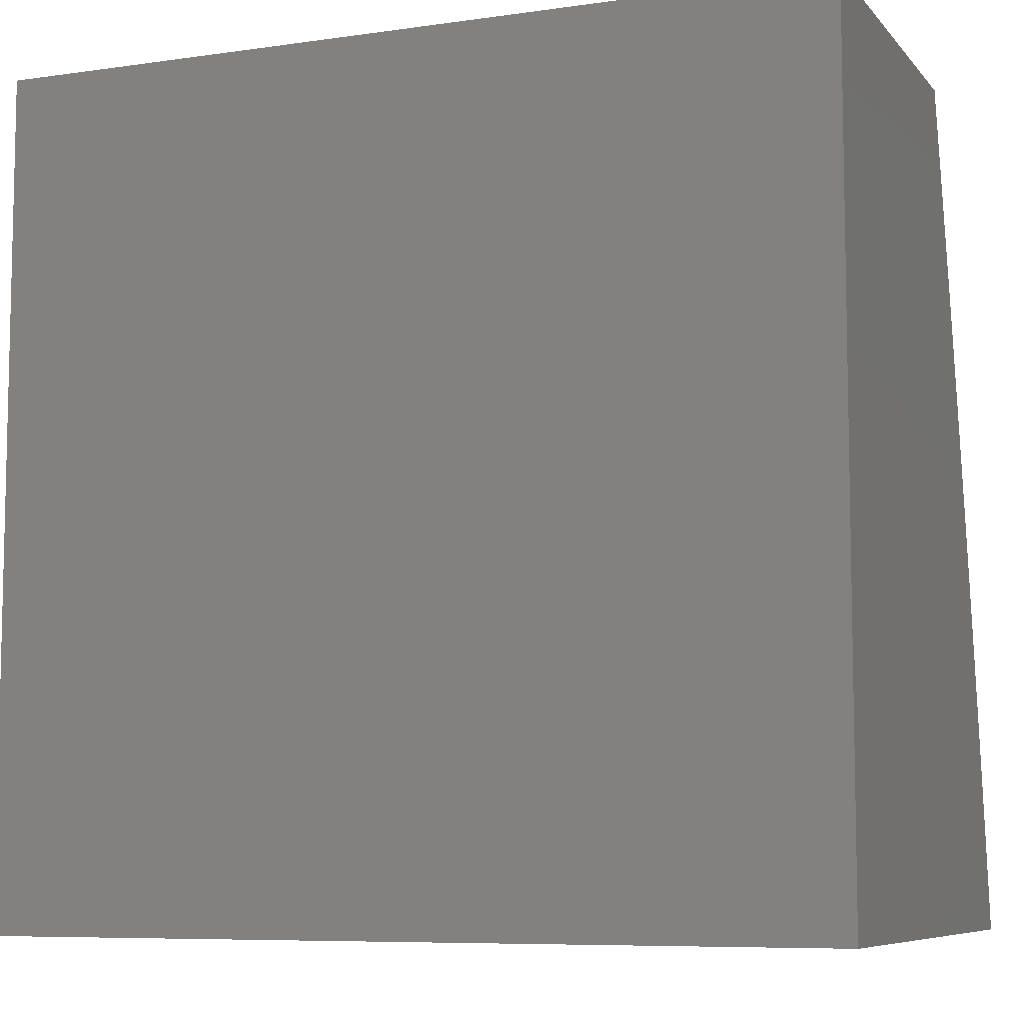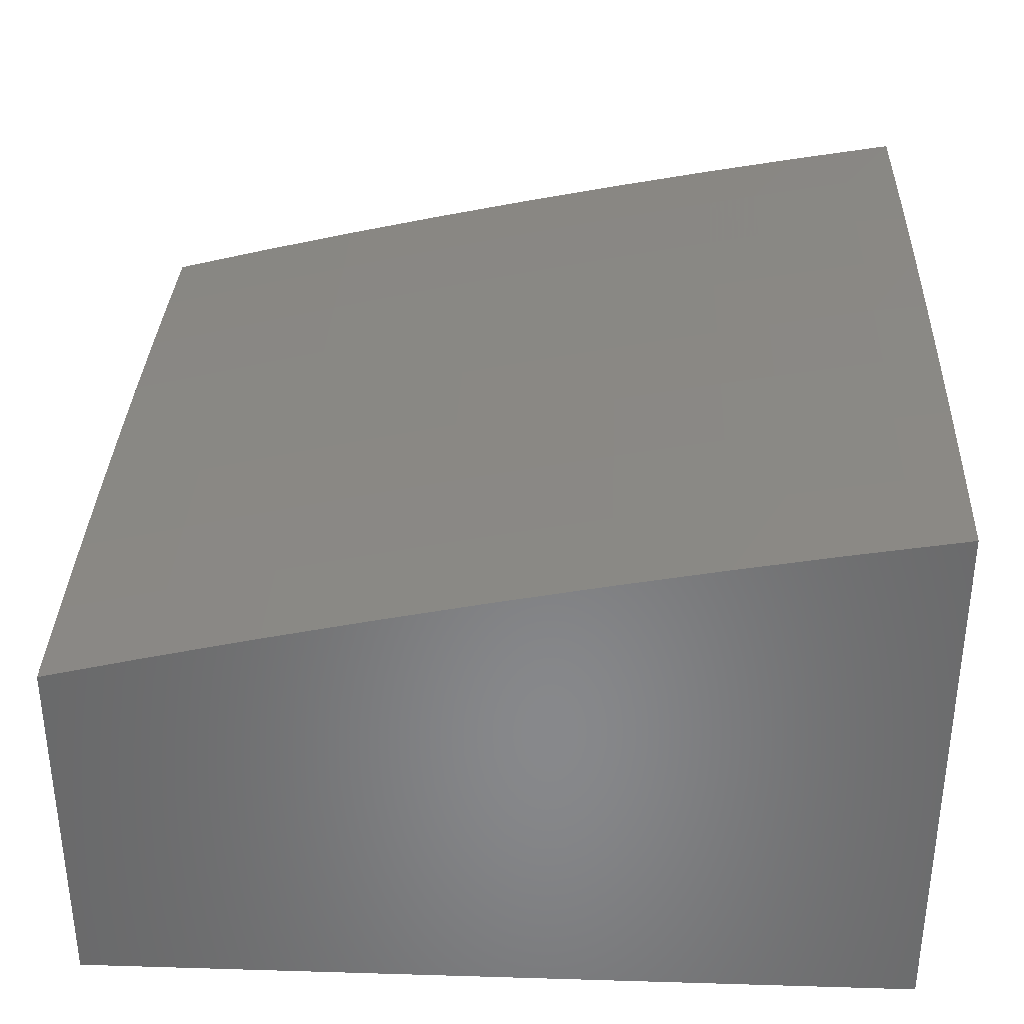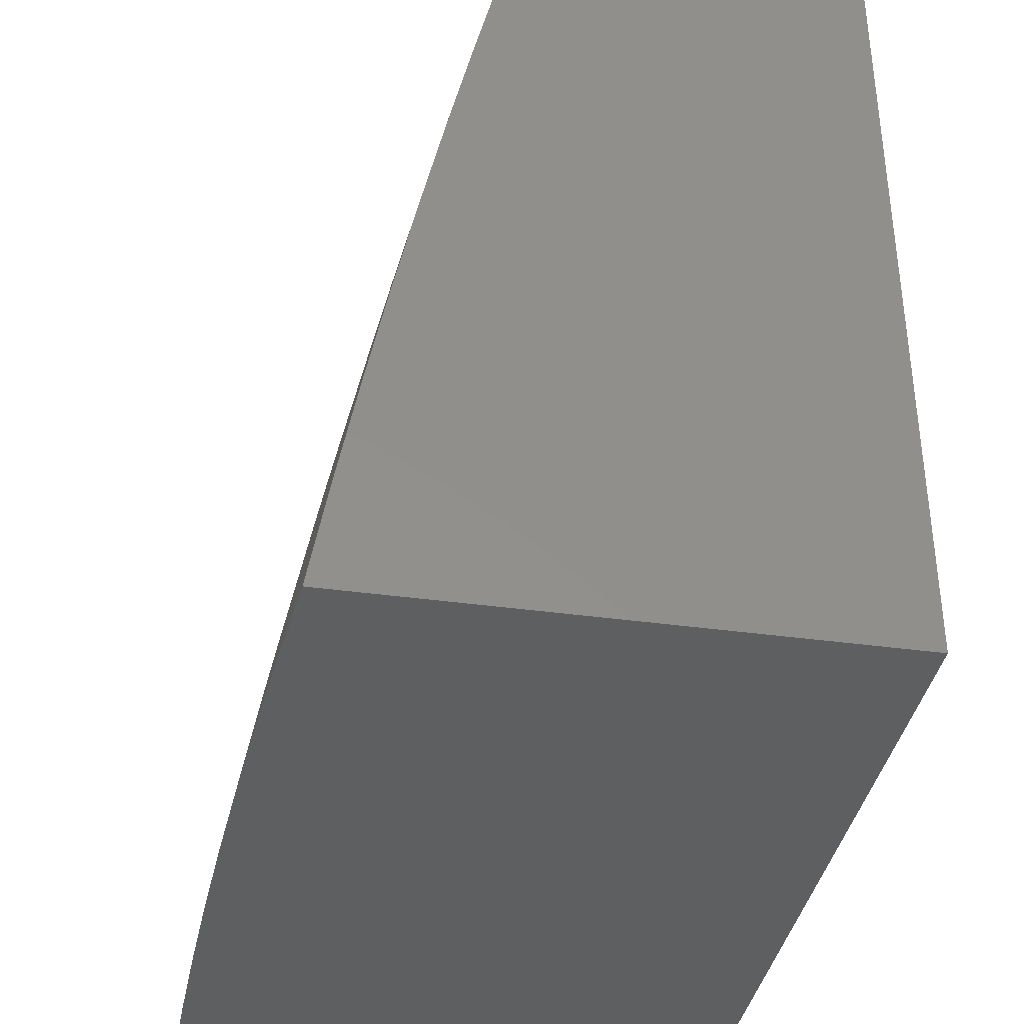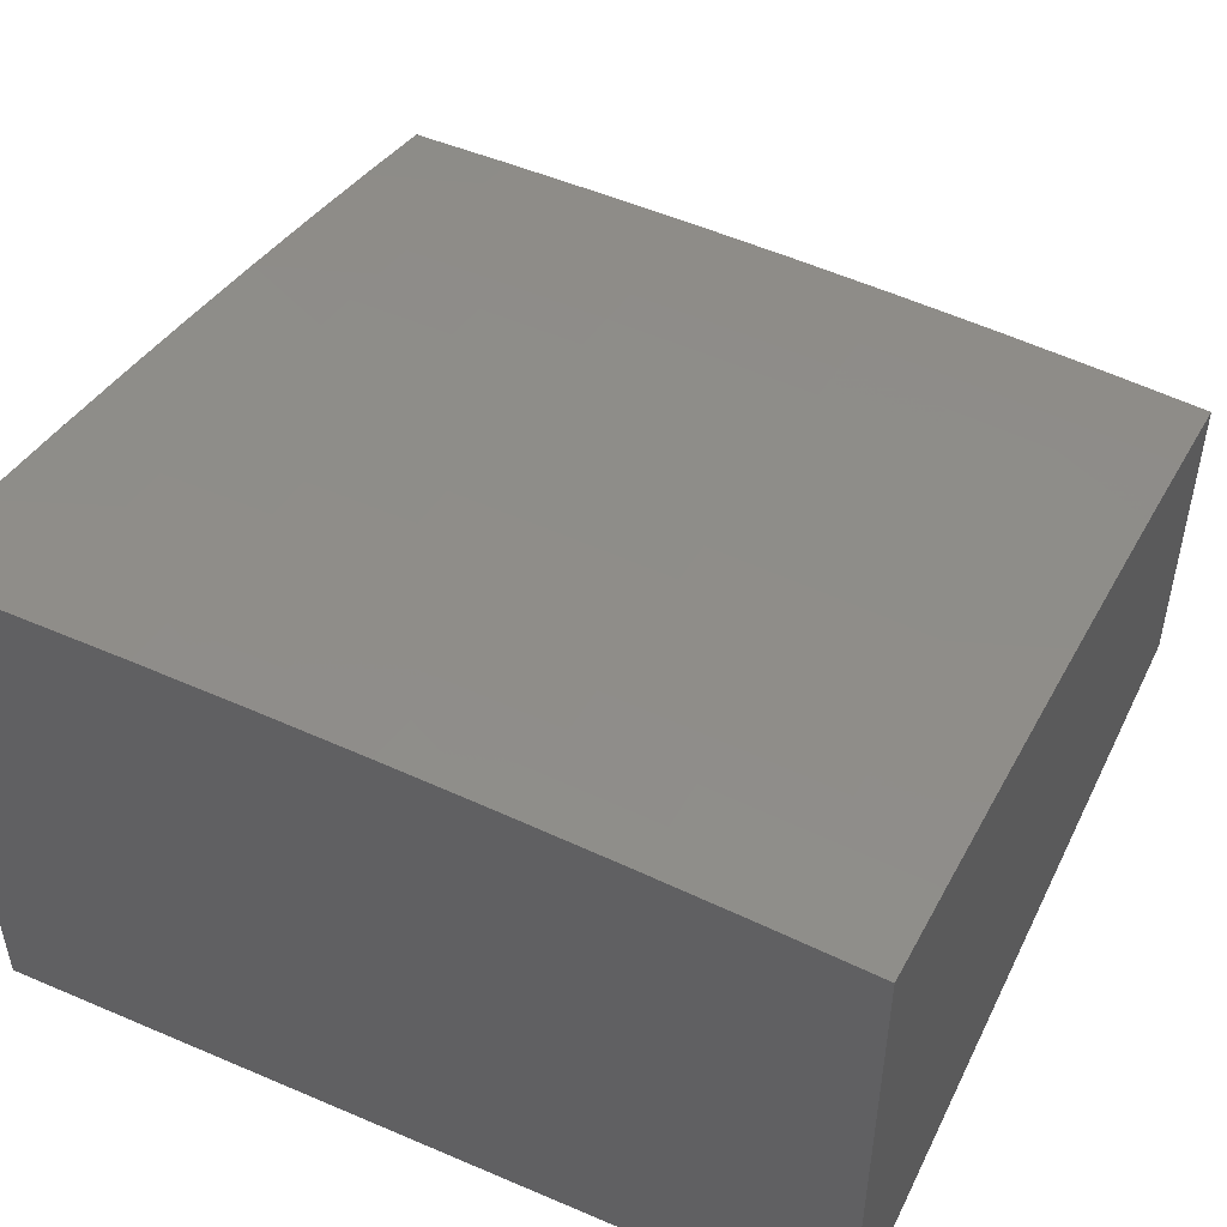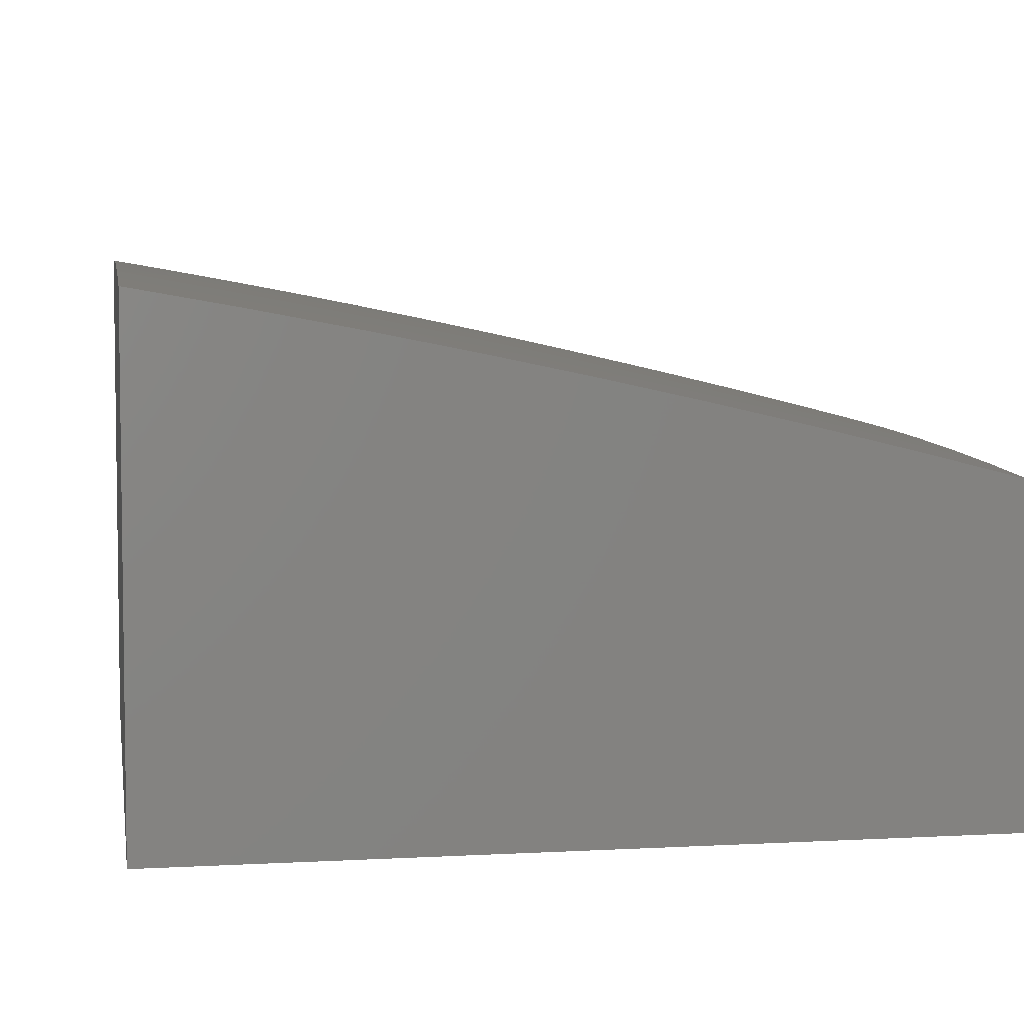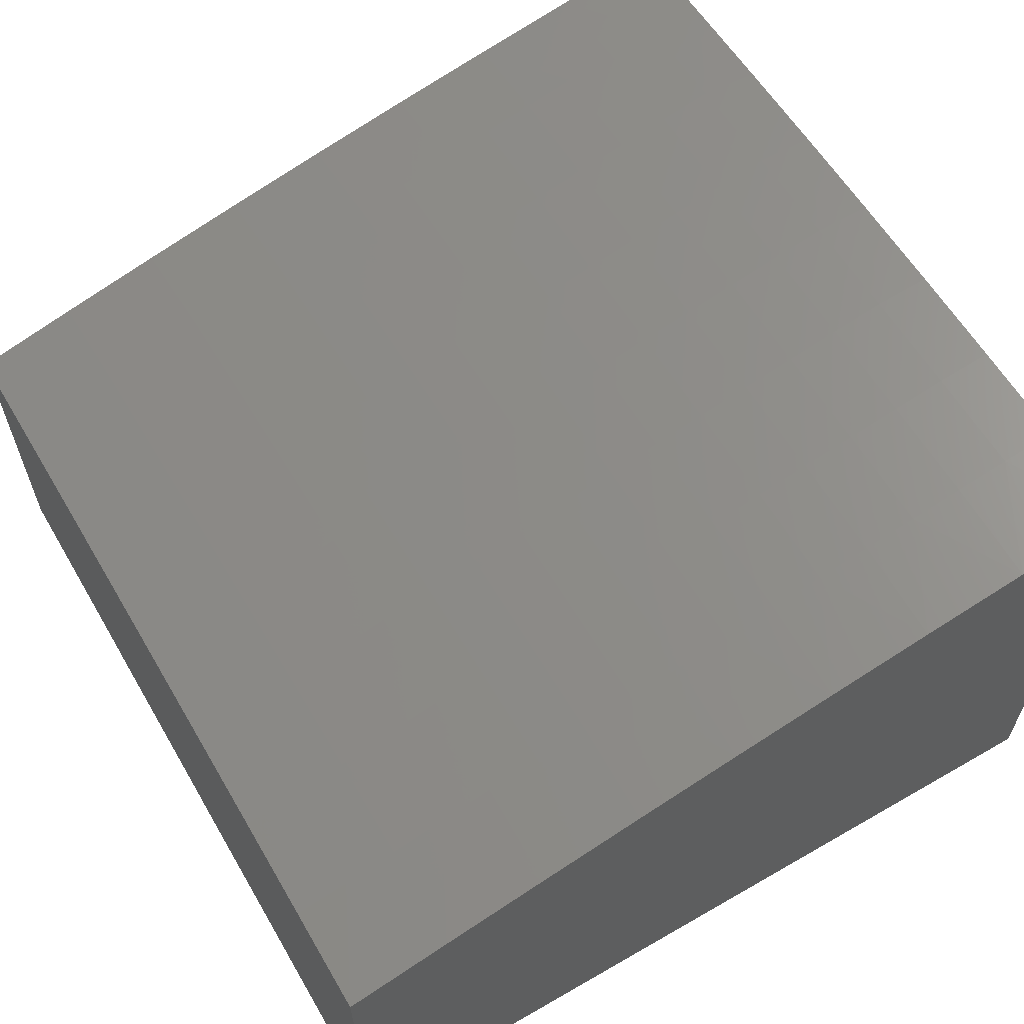
<metadata>
{"format":"stl","ext":"stl","renderer":"f3d","projection":"perspective","resolution":1024,"background":"white","views":[{"elev":-7.7,"azim":22.0,"up":"+Z"},{"elev":35.1,"azim":92.3,"up":"+Y"},{"elev":-37.4,"azim":-100.2,"up":"+Z"},{"elev":48.6,"azim":-154.6,"up":"+Y"},{"elev":4.9,"azim":-99.9,"up":"+Y"},{"elev":62.0,"azim":59.7,"up":"+Y"}]}
</metadata>
<code>
# stl→obj: 141 verts, 278 faces
v 0 10.64 2.126
v 0 10.66 2
v -0.1251 10.65 2.062
v -0.1252 10.66 2
v -0.2503 10.66 2
v -0.2517 10.64 2.062
v -0.3754 10.65 2
v -0.3784 10.64 2.062
v -0.5005 10.65 2
v -0.5056 10.64 2.062
v -0.6255 10.64 2
v -0.6333 10.63 2.062
v -0.7504 10.63 2
v -0.7616 10.62 2.062
v -0.8753 10.62 2
v -0.8902 10.61 2.062
v -1 10.61 2
v -1 10.59 2.126
v -1 10.57 2.252
v -0.8884 10.59 2.187
v -0.8893 10.6 2.125
v -1 10.54 2.377
v -0.8864 10.57 2.312
v -0.8874 10.58 2.249
v -0.76 10.6 2.187
v -0.7608 10.61 2.125
v -0.6327 10.62 2.125
v -1 10.52 2.502
v -0.8843 10.54 2.437
v -0.8853 10.55 2.374
v -0.7583 10.58 2.312
v -0.7591 10.59 2.249
v -0.6313 10.6 2.249
v -0.632 10.61 2.187
v -0.5045 10.61 2.187
v -0.5051 10.62 2.125
v -0.378 10.63 2.125
v -1 10.49 2.627
v -0.8821 10.51 2.562
v -0.8832 10.53 2.499
v -0.7565 10.55 2.437
v -0.7574 10.56 2.374
v -0.6299 10.57 2.374
v -0.6306 10.58 2.312
v -0.5034 10.59 2.312
v -0.504 10.6 2.249
v -0.3772 10.61 2.249
v -0.3776 10.62 2.187
v -0.2512 10.62 2.187
v -0.2514 10.63 2.125
v -0.1249 10.62 2.187
v -0.125 10.64 2.125
v -1 10.46 2.752
v -0.8797 10.49 2.687
v -0.8809 10.5 2.624
v -0.7546 10.52 2.562
v -0.7555 10.54 2.499
v -0.6283 10.54 2.499
v -0.6291 10.56 2.437
v -0.5022 10.56 2.437
v -0.5028 10.58 2.374
v -0.3763 10.58 2.374
v -0.3767 10.59 2.312
v -0.2506 10.6 2.312
v -0.2509 10.61 2.249
v -0.1247 10.6 2.312
v -0.1248 10.61 2.249
v 0 10.61 2.252
v -1 10.43 2.876
v -0.8773 10.46 2.812
v -0.8785 10.47 2.75
v -0.7526 10.5 2.687
v -0.7536 10.51 2.624
v -0.6267 10.52 2.624
v -0.6275 10.53 2.562
v -0.501 10.54 2.562
v -0.5016 10.55 2.499
v -0.3754 10.56 2.499
v -0.3759 10.57 2.437
v -0.25 10.57 2.437
v -0.2503 10.59 2.374
v -0.1244 10.58 2.437
v -0.1246 10.59 2.374
v 0 10.59 2.377
v -1 10.4 3
v -0.8747 10.43 2.937
v -0.876 10.44 2.875
v -0.7505 10.47 2.812
v -0.7515 10.48 2.75
v -0.625 10.49 2.75
v -0.6259 10.5 2.687
v -0.4996 10.51 2.687
v -0.5003 10.52 2.624
v -0.3744 10.53 2.624
v -0.3749 10.54 2.562
v -0.2494 10.55 2.562
v -0.2497 10.56 2.499
v -0.1242 10.55 2.562
v -0.1243 10.56 2.499
v 0 10.56 2.502
v -0.8753 10.41 3
v -0.7504 10.42 3
v -0.7482 10.44 2.937
v -0.6255 10.43 3
v -0.6223 10.44 2.937
v -0.5005 10.43 3
v -0.4968 10.45 2.937
v -0.3755 10.44 3
v -0.3718 10.45 2.937
v -0.2503 10.44 3
v -0.2473 10.46 2.937
v -0.1252 10.44 3
v -0.1233 10.46 2.937
v 0 10.45 3
v 0 10.48 2.876
v 0 10.51 2.752
v -0.1236 10.49 2.812
v -0.1235 10.48 2.875
v -0.2477 10.47 2.875
v 0 10.53 2.627
v -0.1239 10.52 2.687
v -0.1238 10.51 2.75
v -0.2484 10.5 2.75
v -0.248 10.49 2.812
v -0.3729 10.49 2.812
v -0.3723 10.47 2.875
v -0.4975 10.47 2.875
v -0.1241 10.53 2.624
v -0.2491 10.53 2.624
v -0.2487 10.52 2.687
v -0.3739 10.52 2.687
v -0.3734 10.5 2.75
v -0.4989 10.5 2.75
v -0.4982 10.48 2.812
v -0.6241 10.47 2.812
v -0.6232 10.46 2.875
v -0.7494 10.45 2.875
v -1 10 3
v -1 10 2
v 0 10 2
v 0 10 3
f 1 2 3
f 3 2 4
f 3 4 5
f 3 5 6
f 6 5 7
f 6 7 8
f 8 7 9
f 8 9 10
f 10 9 11
f 10 11 12
f 12 11 13
f 12 13 14
f 14 13 15
f 14 15 16
f 16 15 17
f 16 17 18
f 19 20 18
f 18 20 21
f 18 21 16
f 16 21 14
f 22 23 19
f 19 23 24
f 19 24 20
f 20 24 25
f 20 25 26
f 26 25 27
f 26 27 12
f 12 27 10
f 28 29 22
f 22 29 30
f 22 30 23
f 23 30 31
f 23 31 32
f 32 31 33
f 32 33 34
f 34 33 35
f 34 35 36
f 36 35 37
f 36 37 8
f 8 37 6
f 38 39 28
f 28 39 40
f 28 40 29
f 29 40 41
f 29 41 42
f 42 41 43
f 42 43 44
f 44 43 45
f 44 45 46
f 46 45 47
f 46 47 48
f 48 47 49
f 48 49 50
f 50 49 51
f 50 51 52
f 52 51 1
f 52 1 3
f 53 54 38
f 38 54 55
f 38 55 39
f 39 55 56
f 39 56 57
f 57 56 58
f 57 58 59
f 59 58 60
f 59 60 61
f 61 60 62
f 61 62 63
f 63 62 64
f 63 64 65
f 65 64 66
f 65 66 67
f 67 66 68
f 67 68 51
f 51 68 1
f 69 70 53
f 53 70 71
f 53 71 54
f 54 71 72
f 54 72 73
f 73 72 74
f 73 74 75
f 75 74 76
f 75 76 77
f 77 76 78
f 77 78 79
f 79 78 80
f 79 80 81
f 81 80 82
f 81 82 83
f 83 82 84
f 83 84 66
f 66 84 68
f 85 86 69
f 69 86 87
f 69 87 70
f 70 87 88
f 70 88 89
f 89 88 90
f 89 90 91
f 91 90 92
f 91 92 93
f 93 92 94
f 93 94 95
f 95 94 96
f 95 96 97
f 97 96 98
f 97 98 99
f 99 98 100
f 99 100 82
f 82 100 84
f 85 101 86
f 86 101 102
f 86 102 103
f 103 102 104
f 103 104 105
f 105 104 106
f 105 106 107
f 107 106 108
f 107 108 109
f 109 108 110
f 109 110 111
f 111 110 112
f 111 112 113
f 113 112 114
f 113 114 115
f 116 117 115
f 115 117 118
f 115 118 113
f 113 118 119
f 113 119 111
f 111 119 109
f 120 121 116
f 116 121 122
f 116 122 117
f 117 122 123
f 117 123 124
f 124 123 125
f 124 125 126
f 126 125 127
f 126 127 107
f 107 127 105
f 100 98 120
f 120 98 128
f 120 128 121
f 121 128 129
f 121 129 130
f 130 129 131
f 130 131 132
f 132 131 133
f 132 133 134
f 134 133 135
f 134 135 136
f 136 135 137
f 136 137 103
f 103 137 86
f 50 52 6
f 6 52 3
f 65 67 49
f 49 67 51
f 81 83 64
f 64 83 66
f 97 99 80
f 80 99 82
f 129 128 96
f 96 128 98
f 123 122 130
f 130 122 121
f 119 118 124
f 124 118 117
f 48 50 37
f 37 50 6
f 63 65 47
f 47 65 49
f 79 81 62
f 62 81 64
f 95 97 78
f 78 97 80
f 131 129 94
f 94 129 96
f 125 123 132
f 132 123 130
f 109 119 126
f 126 119 124
f 46 48 35
f 35 48 37
f 61 63 45
f 45 63 47
f 77 79 60
f 60 79 62
f 93 95 76
f 76 95 78
f 133 131 92
f 92 131 94
f 127 125 134
f 134 125 132
f 107 109 126
f 8 10 36
f 36 10 27
f 36 27 34
f 34 27 25
f 34 25 32
f 32 25 24
f 32 24 23
f 44 46 33
f 33 46 35
f 59 61 43
f 43 61 45
f 75 77 58
f 58 77 60
f 91 93 74
f 74 93 76
f 135 133 90
f 90 133 92
f 105 127 136
f 136 127 134
f 42 44 31
f 31 44 33
f 57 59 41
f 41 59 43
f 73 75 56
f 56 75 58
f 89 91 72
f 72 91 74
f 137 135 88
f 88 135 90
f 103 105 136
f 12 14 26
f 26 14 21
f 26 21 20
f 29 42 30
f 30 42 31
f 39 57 40
f 40 57 41
f 54 73 55
f 55 73 56
f 70 89 71
f 71 89 72
f 86 137 87
f 87 137 88
f 85 69 138
f 138 69 53
f 138 53 139
f 139 53 38
f 139 38 28
f 28 22 139
f 139 22 19
f 139 19 18
f 18 17 139
f 17 15 139
f 139 15 13
f 139 13 11
f 11 9 139
f 139 9 140
f 140 9 7
f 140 7 5
f 5 4 140
f 140 4 2
f 114 112 141
f 141 112 110
f 141 110 108
f 108 106 141
f 141 106 104
f 141 104 138
f 138 104 102
f 138 102 101
f 101 85 138
f 138 139 141
f 141 139 140
f 2 1 140
f 140 1 68
f 140 68 84
f 84 100 140
f 140 100 120
f 140 120 141
f 141 120 116
f 141 116 115
f 115 114 141

</code>
